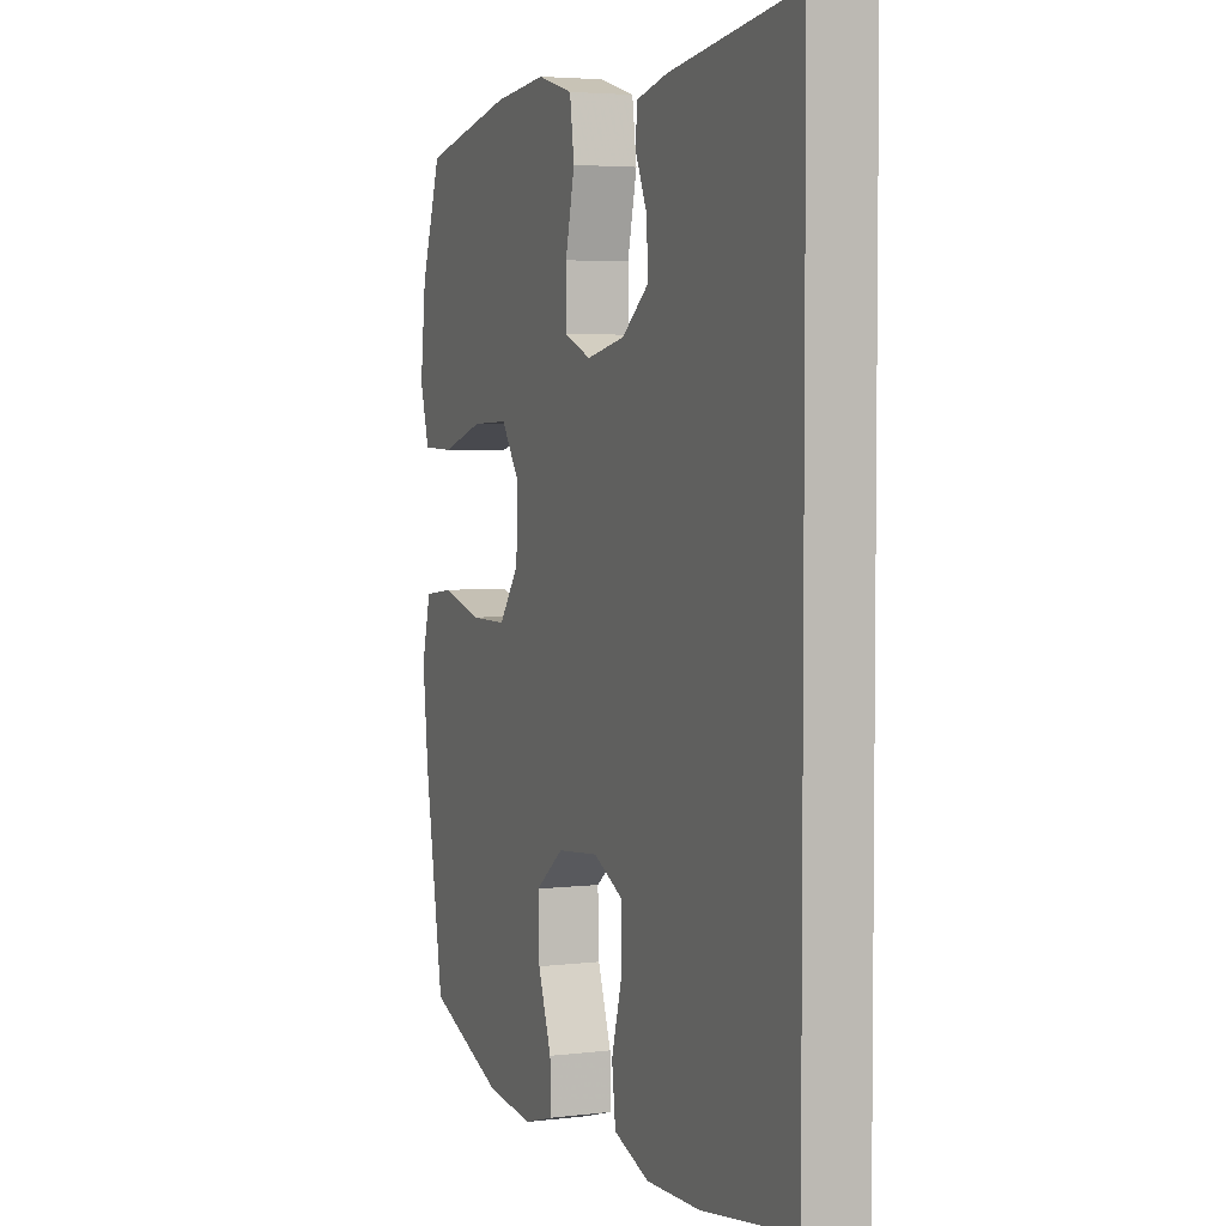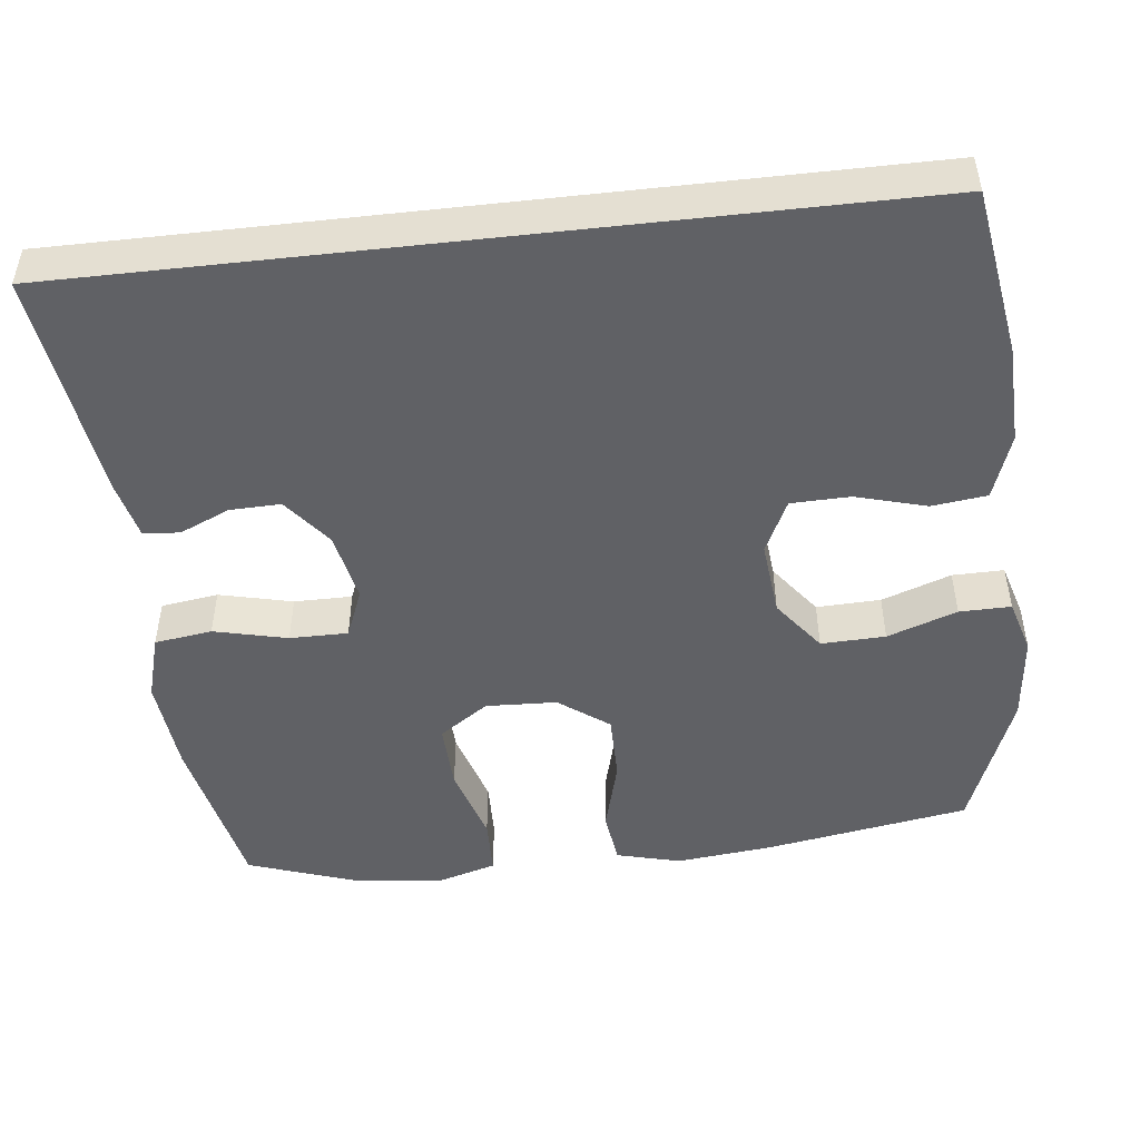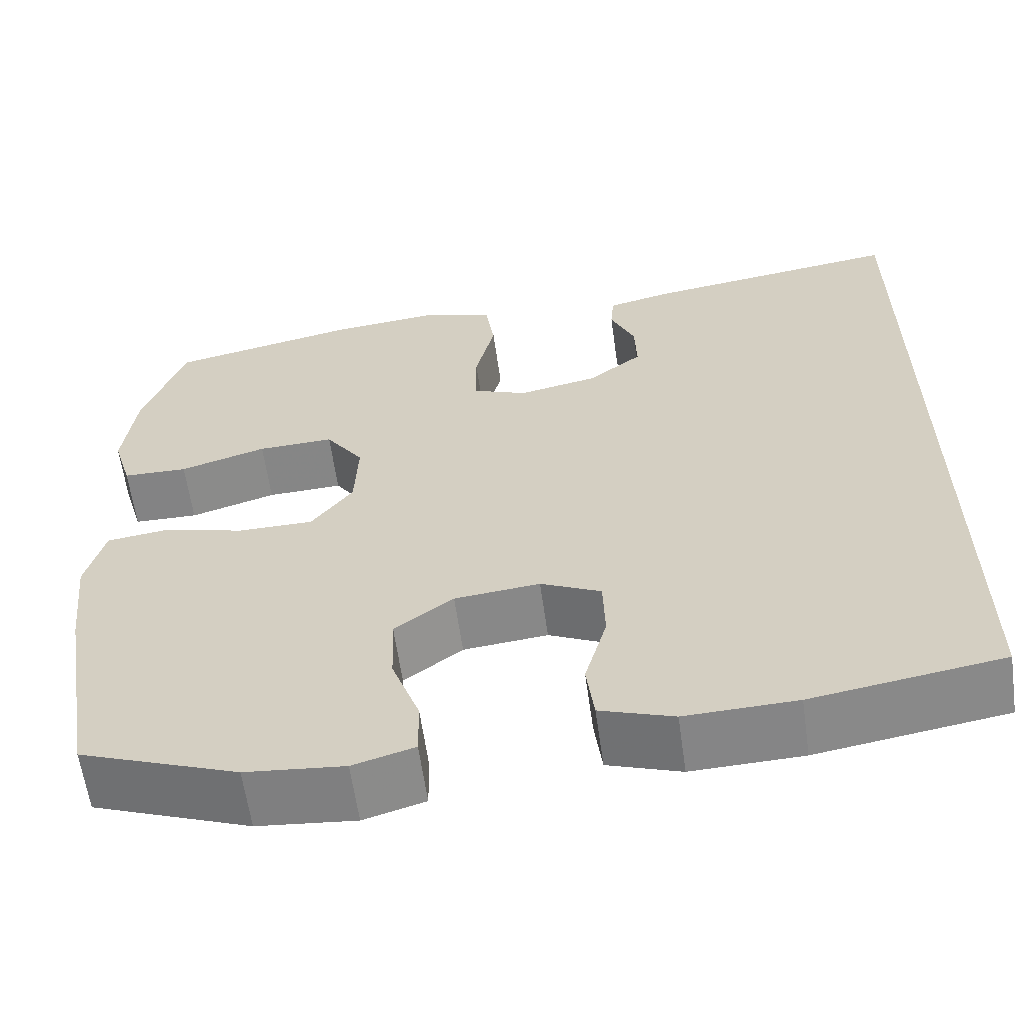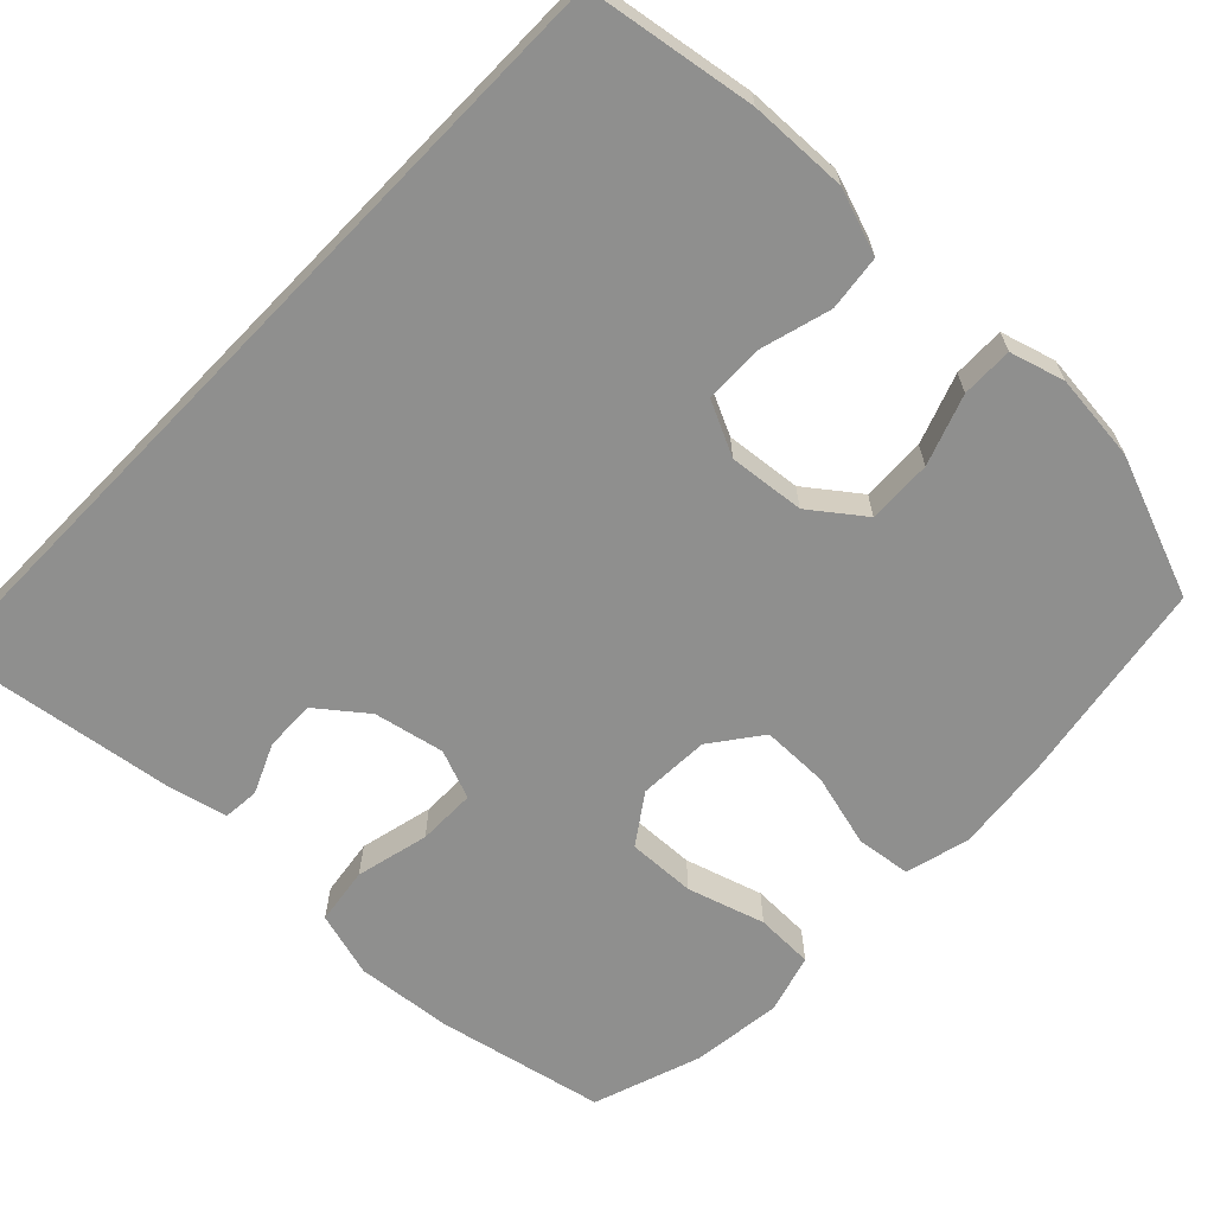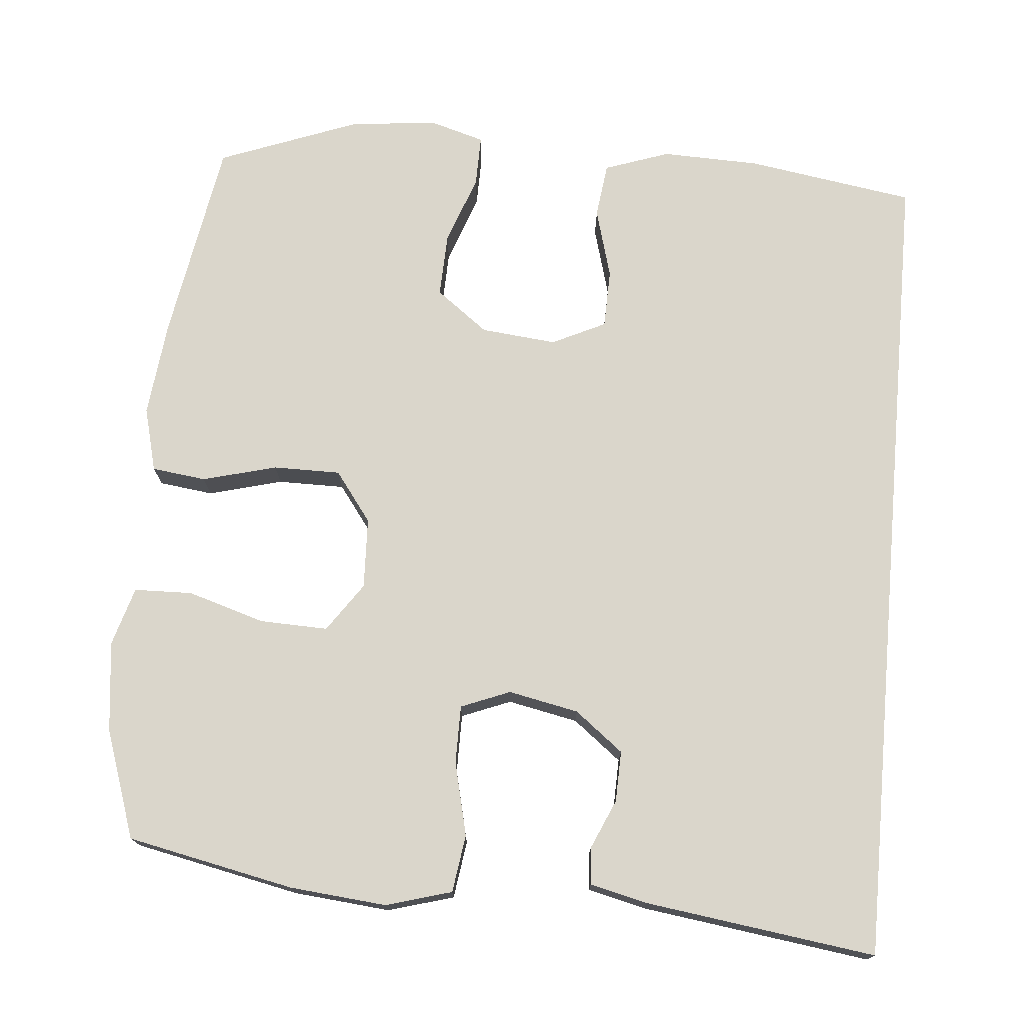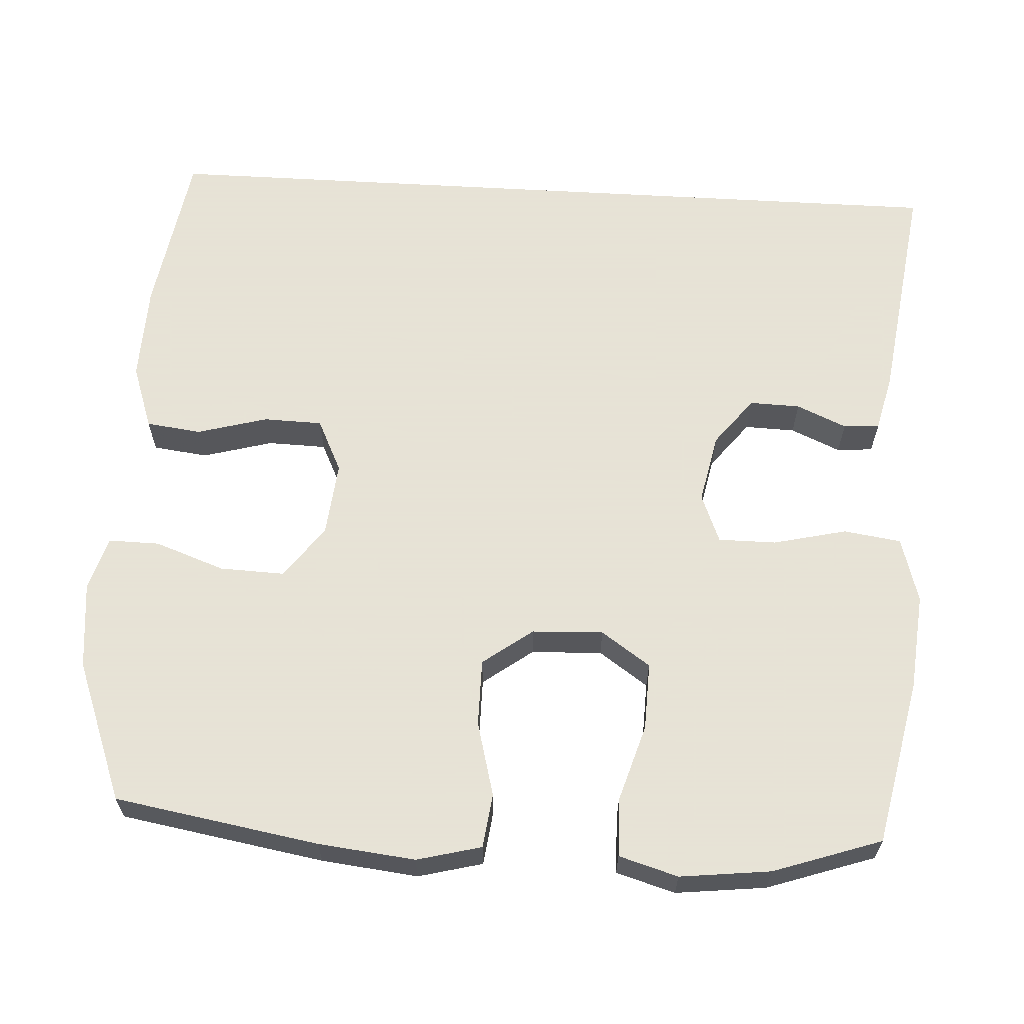
<metadata>
{"format":"obj","ext":"obj","renderer":"f3d","projection":"perspective","resolution":1024,"background":"white","views":[{"elev":4.0,"azim":68.1,"up":"+Z"},{"elev":-48.5,"azim":96.5,"up":"+Y"},{"elev":-61.5,"azim":8.0,"up":"+Z"},{"elev":-65.2,"azim":136.0,"up":"+Y"},{"elev":74.0,"azim":5.0,"up":"+Y"},{"elev":62.8,"azim":-86.7,"up":"+Y"}]}
</metadata>
<code>
v 0.5 0.07 0.567
v 0.5 0.07 -0.524
v 0.278 0.07 -0.559
v 0.148 0.07 -0.563
v 0.062 0.07 -0.533
v 0.053 0.07 -0.46
v 0.079 0.07 -0.367
v 0.077 0.07 -0.289
v 0.006 0.07 -0.255
v -0.094 0.07 -0.265
v -0.163 0.07 -0.317
v -0.16 0.07 -0.402
v -0.127 0.07 -0.494
v -0.126 0.07 -0.562
v -0.198 0.07 -0.583
v -0.314 0.07 -0.571
v -0.5 0.07 -0.5
v -0.546 0.07 -0.23
v -0.56 0.07 -0.102
v -0.538 0.07 -0.017
v -0.466 0.07 -0.008
v -0.368 0.07 -0.034
v -0.279 0.07 -0.034
v -0.23 0.07 0.032
v -0.226 0.07 0.126
v -0.271 0.07 0.191
v -0.361 0.07 0.188
v -0.463 0.07 0.157
v -0.54 0.07 0.159
v -0.563 0.07 0.237
v -0.549 0.07 0.357
v -0.5 0.07 0.5
v -0.279 0.07 0.546
v -0.151 0.07 0.558
v -0.064 0.07 0.533
v -0.053 0.07 0.457
v -0.076 0.07 0.36
v -0.076 0.07 0.283
v -0.011 0.07 0.257
v 0.082 0.07 0.276
v 0.146 0.07 0.326
v 0.144 0.07 0.393
v 0.115 0.07 0.459
v 0.119 0.07 0.507
v 0.195 0.07 0.525
v 0.5 0 0.567
v 0.5 0 -0.524
v 0.278 0 -0.559
v 0.148 0 -0.563
v 0.062 0 -0.533
v 0.053 0 -0.46
v 0.079 0 -0.367
v 0.077 0 -0.289
v 0.006 0 -0.255
v -0.094 0 -0.265
v -0.163 0 -0.317
v -0.16 0 -0.402
v -0.127 0 -0.494
v -0.126 0 -0.562
v -0.198 0 -0.583
v -0.314 0 -0.571
v -0.5 0 -0.5
v -0.546 0 -0.23
v -0.56 0 -0.102
v -0.538 0 -0.017
v -0.466 0 -0.008
v -0.368 0 -0.034
v -0.279 0 -0.034
v -0.23 0 0.032
v -0.226 0 0.126
v -0.271 0 0.191
v -0.361 0 0.188
v -0.463 0 0.157
v -0.54 0 0.159
v -0.563 0 0.237
v -0.549 0 0.357
v -0.5 0 0.5
v -0.279 0 0.546
v -0.151 0 0.558
v -0.064 0 0.533
v -0.053 0 0.457
v -0.076 0 0.36
v -0.076 0 0.283
v -0.011 0 0.257
v 0.082 0 0.276
v 0.146 0 0.326
v 0.144 0 0.393
v 0.115 0 0.459
v 0.119 0 0.507
v 0.195 0 0.525
f 44 45 1
f 43 44 1
f 42 43 1
f 1 2 3
f 42 1 3
f 41 42 3
f 40 41 3 4
f 39 40 4
f 35 36 37
f 34 35 37
f 33 34 37
f 32 33 37
f 31 32 37
f 30 31 37
f 29 30 37
f 28 29 37
f 27 28 37
f 26 27 37 38
f 25 26 38 39
f 20 21 22
f 19 20 22
f 18 19 22
f 17 18 22
f 16 17 22
f 15 16 22
f 14 15 22
f 13 14 22
f 12 13 22
f 11 12 22 23
f 10 11 23 24
f 4 5 6 7
f 4 7 8
f 39 4 8
f 24 25 39
f 10 24 39
f 9 10 39
f 8 9 39
f 46 90 89
f 46 89 88
f 46 88 87
f 48 47 46
f 48 46 87
f 48 87 86
f 49 48 86 85
f 49 85 84
f 82 81 80
f 82 80 79
f 82 79 78
f 82 78 77
f 82 77 76
f 82 76 75
f 82 75 74
f 82 74 73
f 82 73 72
f 83 82 72 71
f 84 83 71 70
f 67 66 65
f 67 65 64
f 67 64 63
f 67 63 62
f 67 62 61
f 67 61 60
f 67 60 59
f 67 59 58
f 67 58 57
f 68 67 57 56
f 69 68 56 55
f 52 51 50 49
f 53 52 49
f 53 49 84
f 84 70 69
f 84 69 55
f 84 55 54
f 84 54 53
f 1 46 47 2
f 2 47 48 3
f 3 48 49 4
f 4 49 50 5
f 5 50 51 6
f 6 51 52 7
f 7 52 53 8
f 8 53 54 9
f 9 54 55 10
f 10 55 56 11
f 11 56 57 12
f 12 57 58 13
f 13 58 59 14
f 14 59 60 15
f 15 60 61 16
f 16 61 62 17
f 17 62 63 18
f 18 63 64 19
f 19 64 65 20
f 20 65 66 21
f 21 66 67 22
f 22 67 68 23
f 23 68 69 24
f 24 69 70 25
f 25 70 71 26
f 26 71 72 27
f 27 72 73 28
f 28 73 74 29
f 29 74 75 30
f 30 75 76 31
f 31 76 77 32
f 32 77 78 33
f 33 78 79 34
f 34 79 80 35
f 35 80 81 36
f 36 81 82 37
f 37 82 83 38
f 38 83 84 39
f 39 84 85 40
f 40 85 86 41
f 41 86 87 42
f 42 87 88 43
f 43 88 89 44
f 44 89 90 45
f 45 90 46 1

</code>
